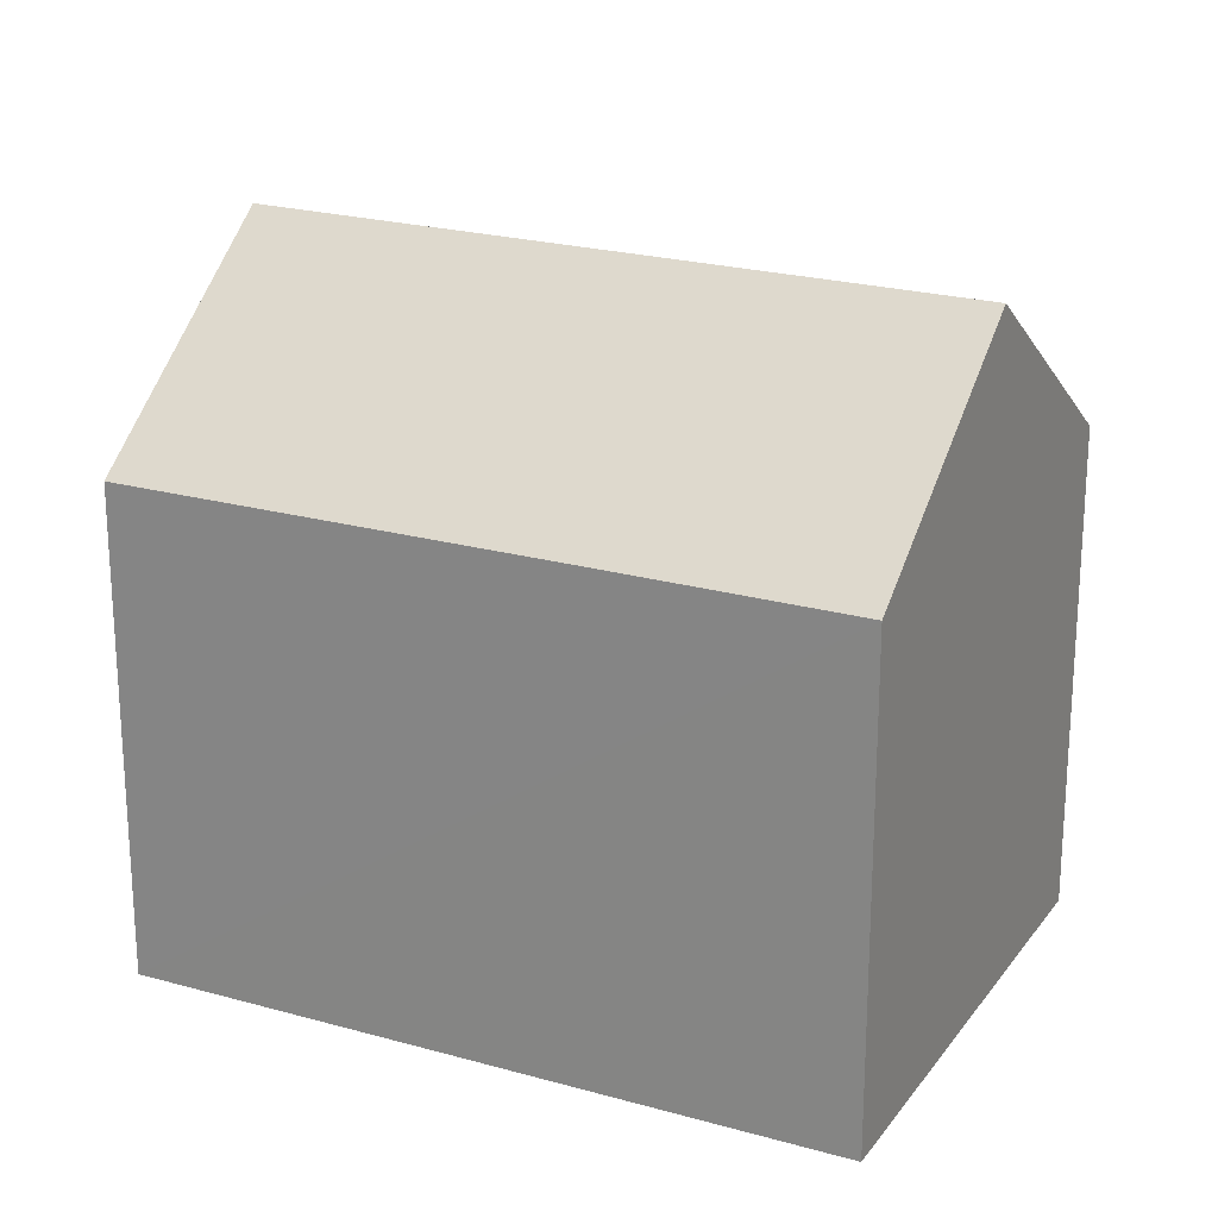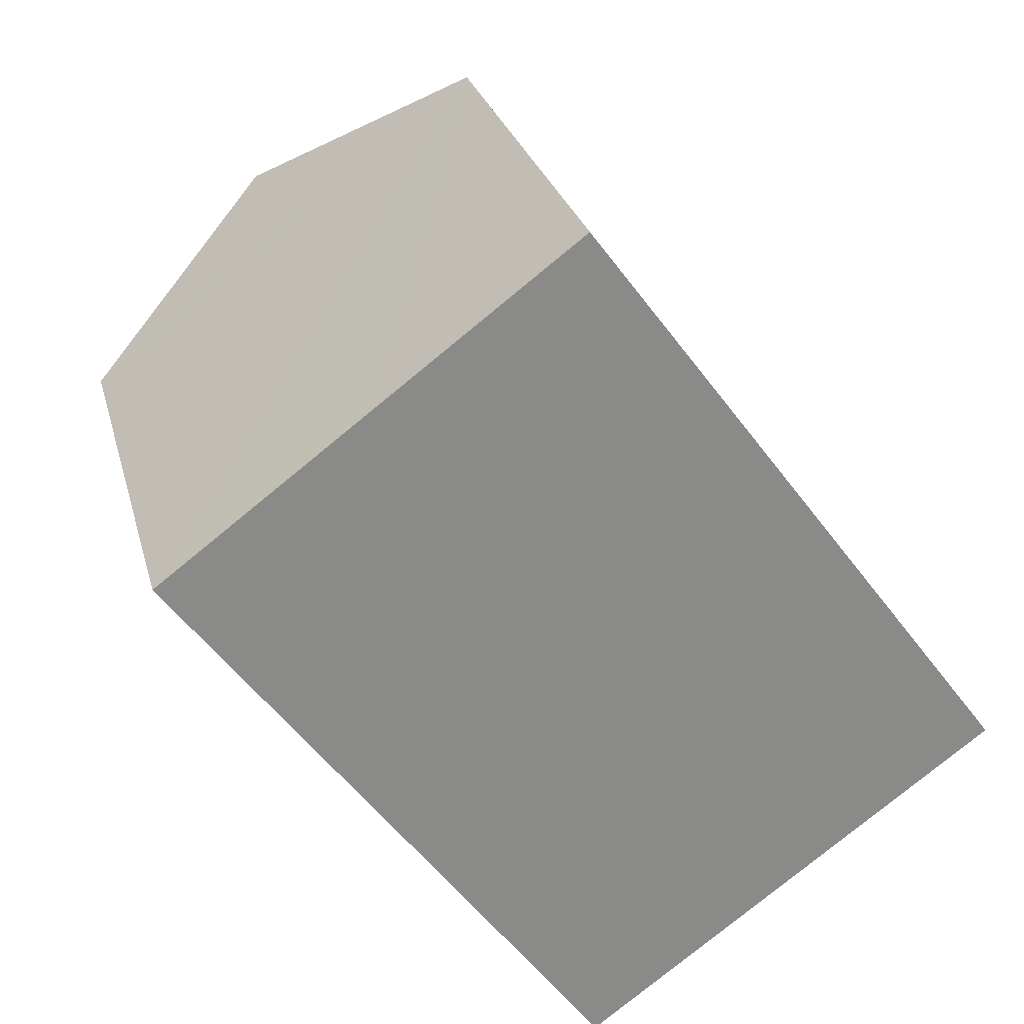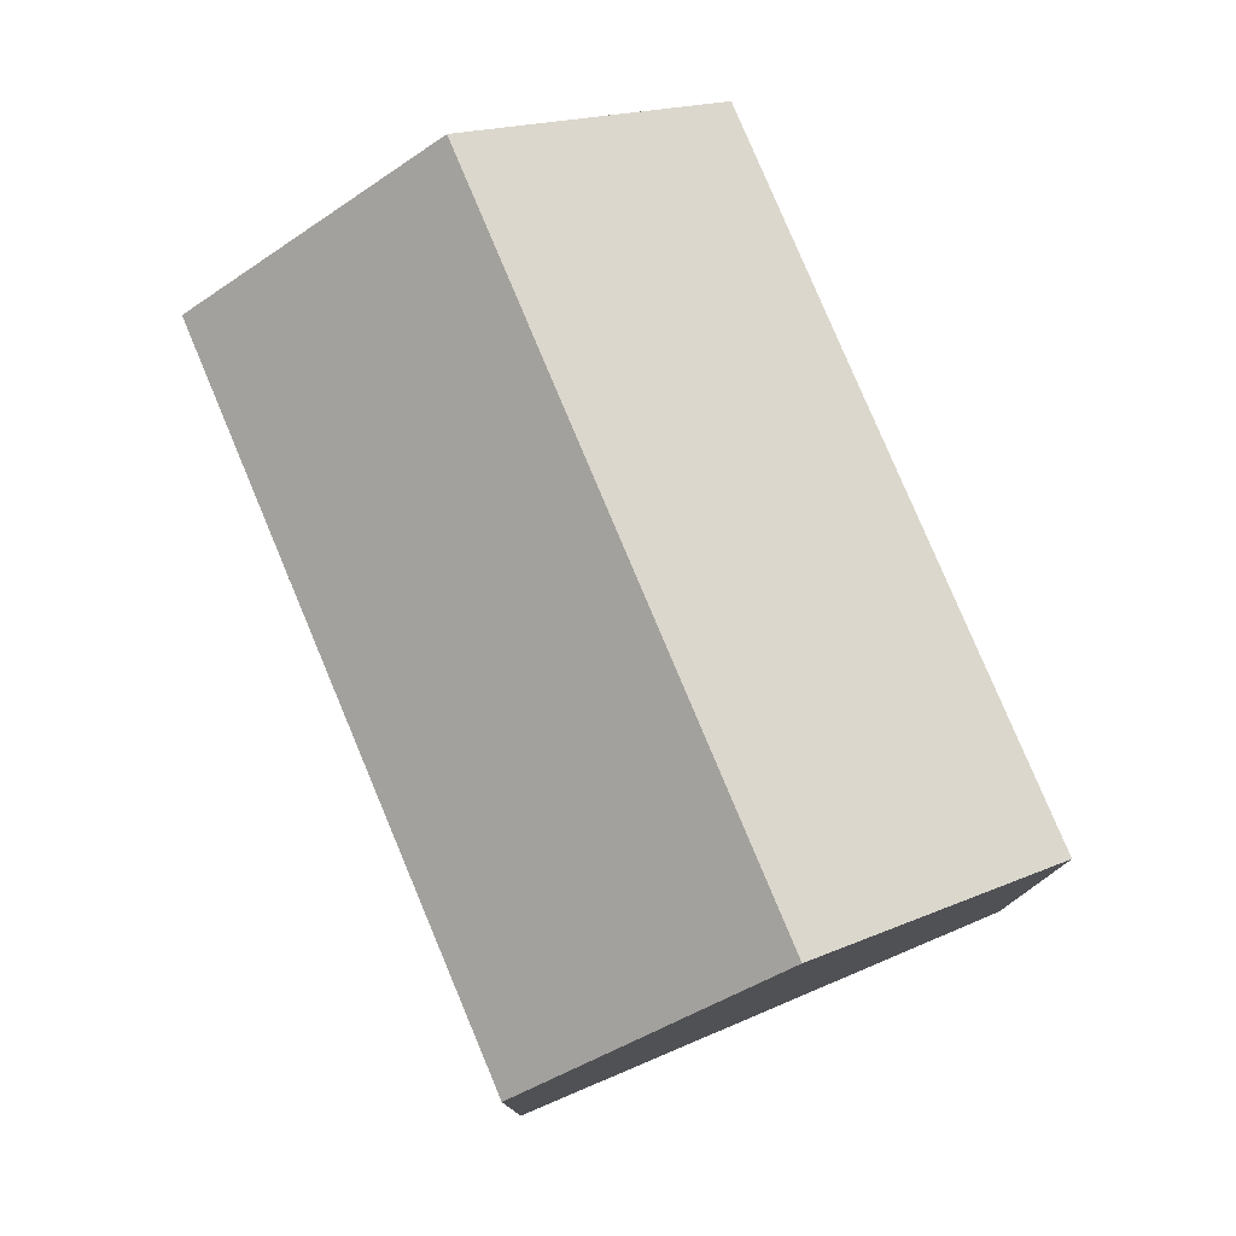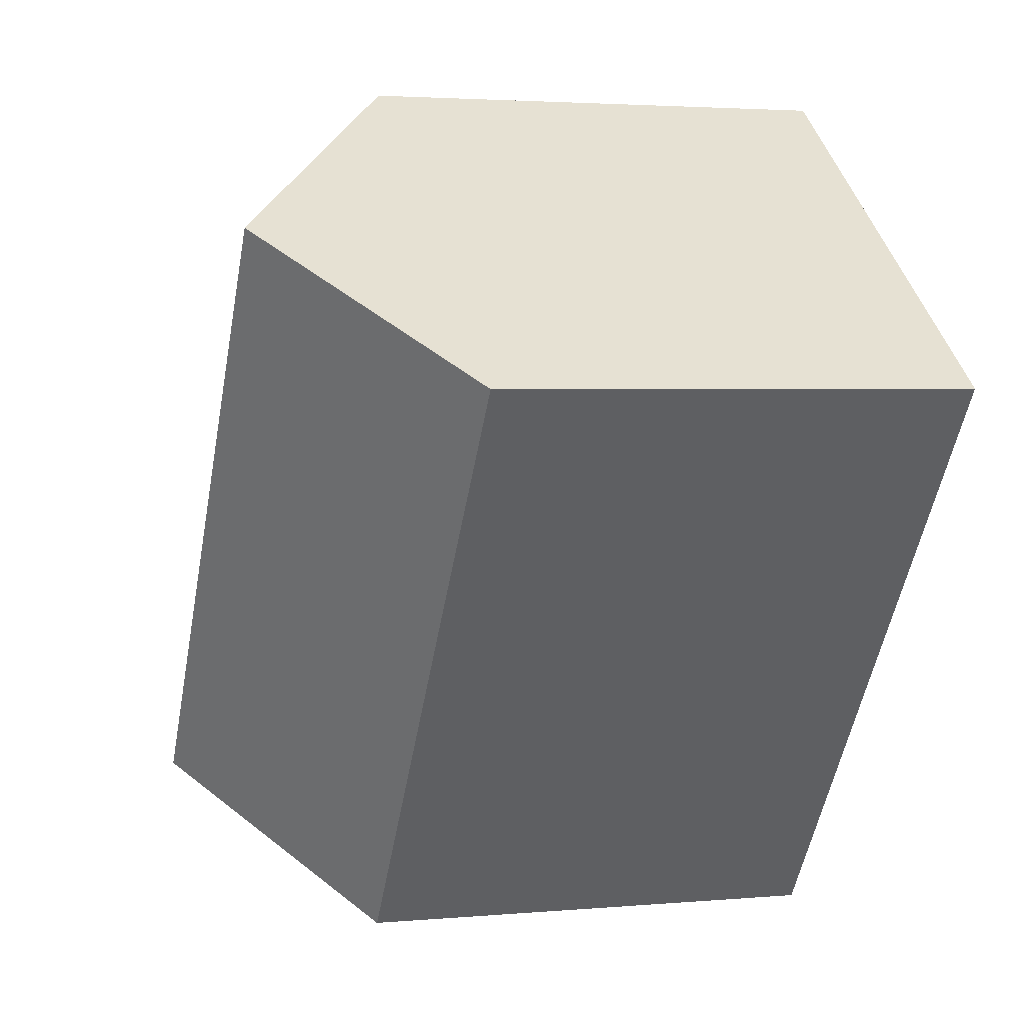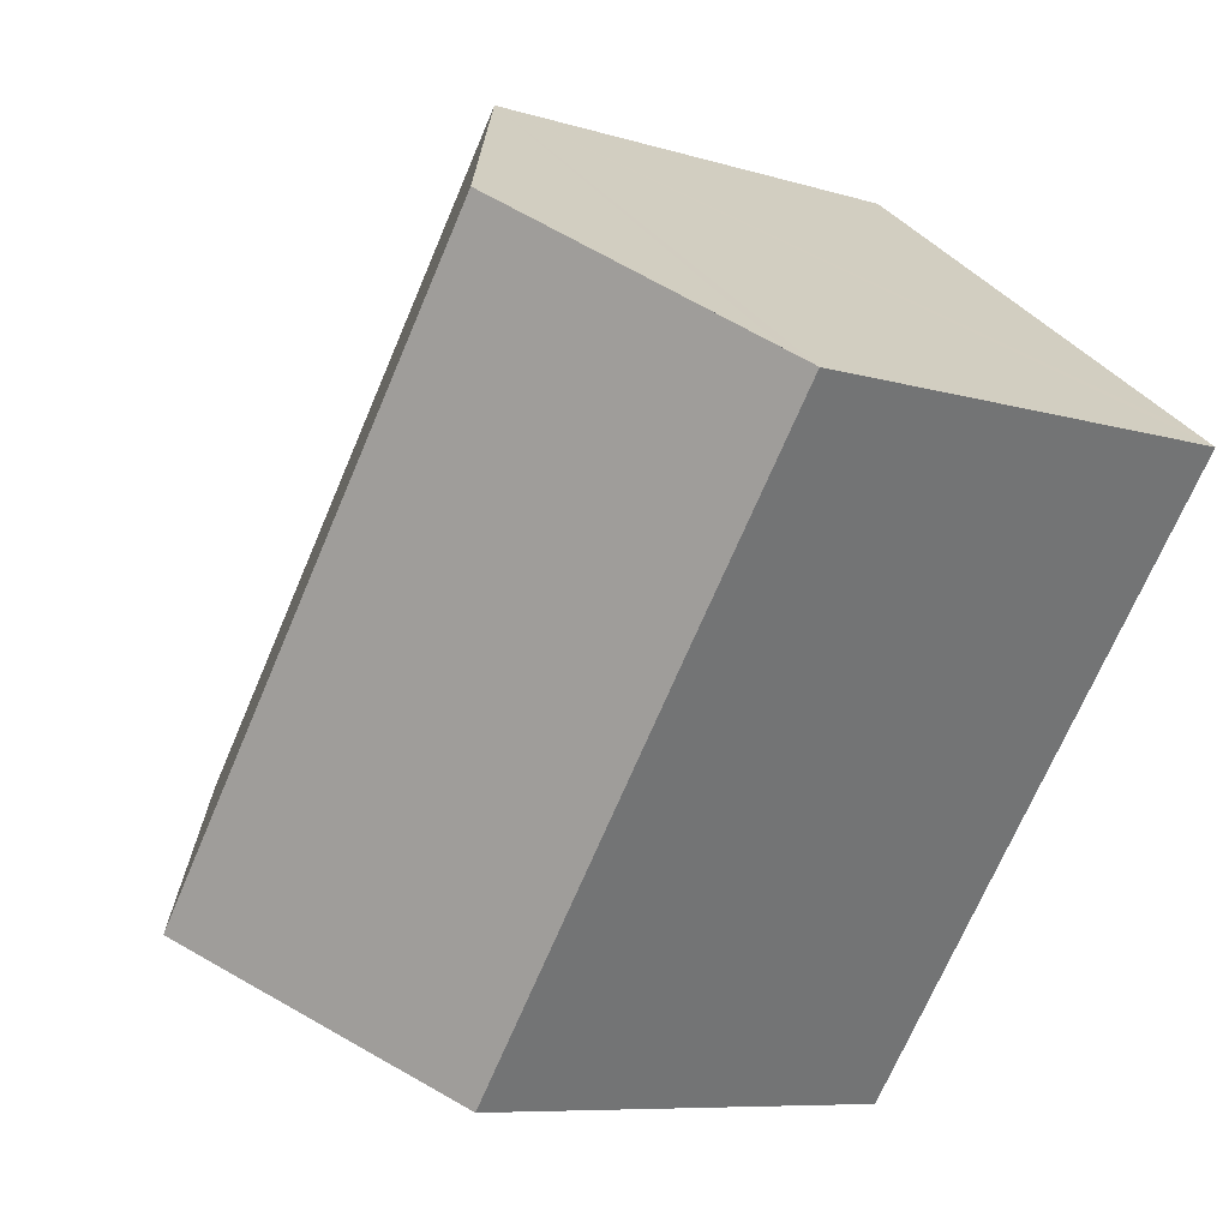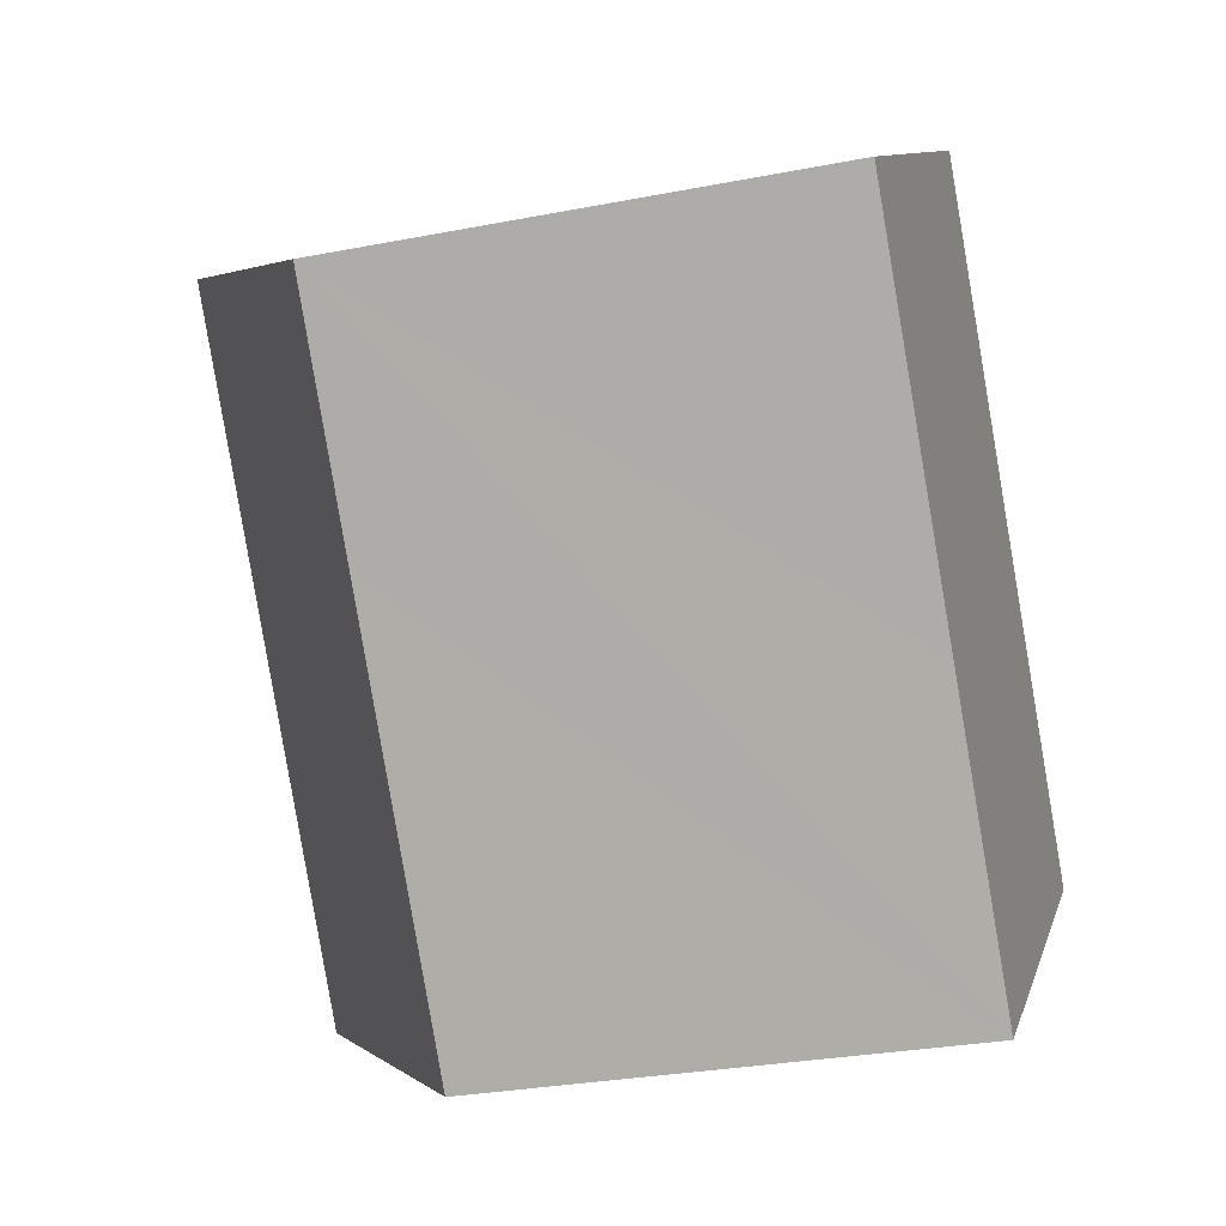
<metadata>
{"format":"obj","ext":"obj","renderer":"f3d","projection":"perspective","resolution":1024,"background":"white","views":[{"elev":22.6,"azim":-100.6,"up":"+Y"},{"elev":26.6,"azim":-13.9,"up":"+Z"},{"elev":79.3,"azim":120.7,"up":"+Y"},{"elev":3.0,"azim":-107.4,"up":"+Z"},{"elev":-8.0,"azim":-130.7,"up":"+Z"},{"elev":-28.8,"azim":-73.7,"up":"+Z"}]}
</metadata>
<code>
v  5.397 10.94 -7.292
v  10.03 11.33 -12.62
v  9.577 10.92 -12.96
v  14.21 15.08 -9.538
v  3.482 10.94 -4.696
v  4.571 15.08 3.455
v  0 10.94 6.701e-16
v  0.428 11.33 0.324
v  13.16 10.93 1.518
v  9.153 10.93 6.918
v  14.64 10.93 -0.482
v  18.84 10.93 -6.13
v  9.577 7.934e-16 -12.96
v  5.397 4.465e-16 -7.292
v  0 0 0
v  3.482 2.875e-16 -4.696
v  0.428 -1.984e-17 0.324
v  4.571 -2.116e-16 3.455
v  9.153 -4.236e-16 6.918
v  13.16 -9.295e-17 1.518
v  14.64 2.951e-17 -0.482
v  18.84 3.754e-16 -6.13
v  14.21 5.84e-16 -9.538
v  10.03 7.729e-16 -12.62
g defaultobject
f 1 2 3
f 2 1 4
f 4 1 5
f 4 5 6
f 6 5 7
f 6 7 8
f 9 6 10
f 6 9 4
f 4 9 11
f 4 11 12
f 13 1 3
f 1 13 5
f 5 13 7
f 7 13 14
f 7 14 15
f 15 14 16
f 8 10 6
f 10 8 7
f 10 7 15
f 10 15 17
f 10 17 18
f 10 18 19
f 19 9 10
f 9 19 11
f 11 19 12
f 12 19 20
f 12 20 21
f 12 21 22
f 22 4 12
f 4 22 2
f 2 22 3
f 3 22 23
f 3 23 24
f 3 24 13
f 18 20 19
f 20 18 17
f 20 17 21
f 21 17 15
f 21 15 16
f 21 16 22
f 22 16 14
f 22 14 23
f 23 14 24
f 24 14 13

</code>
